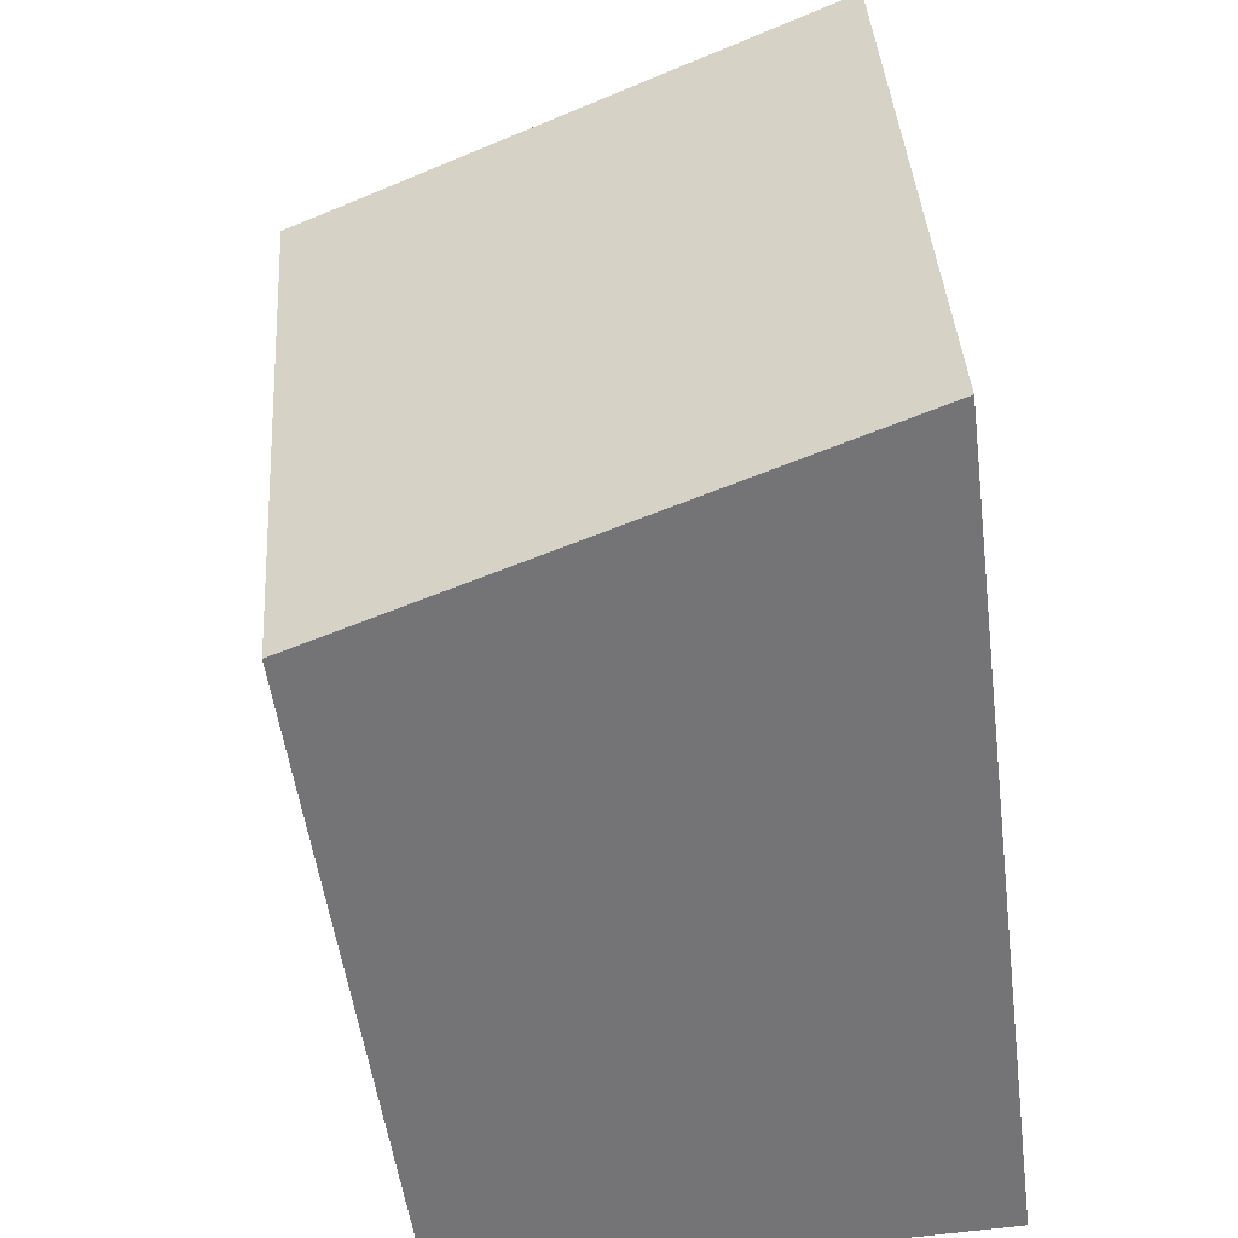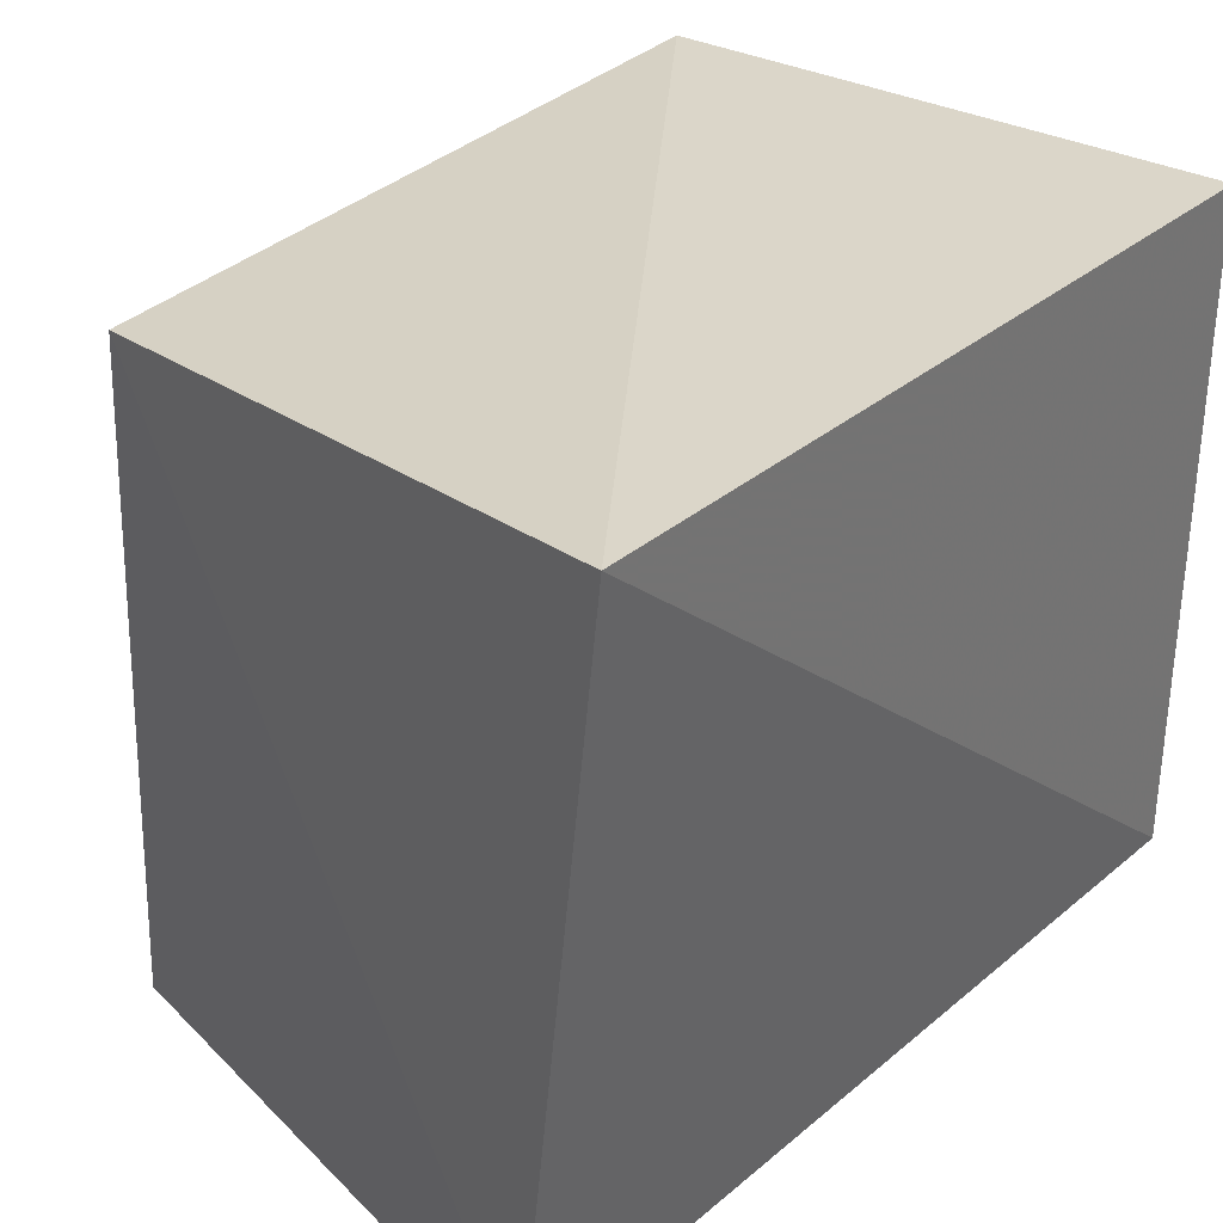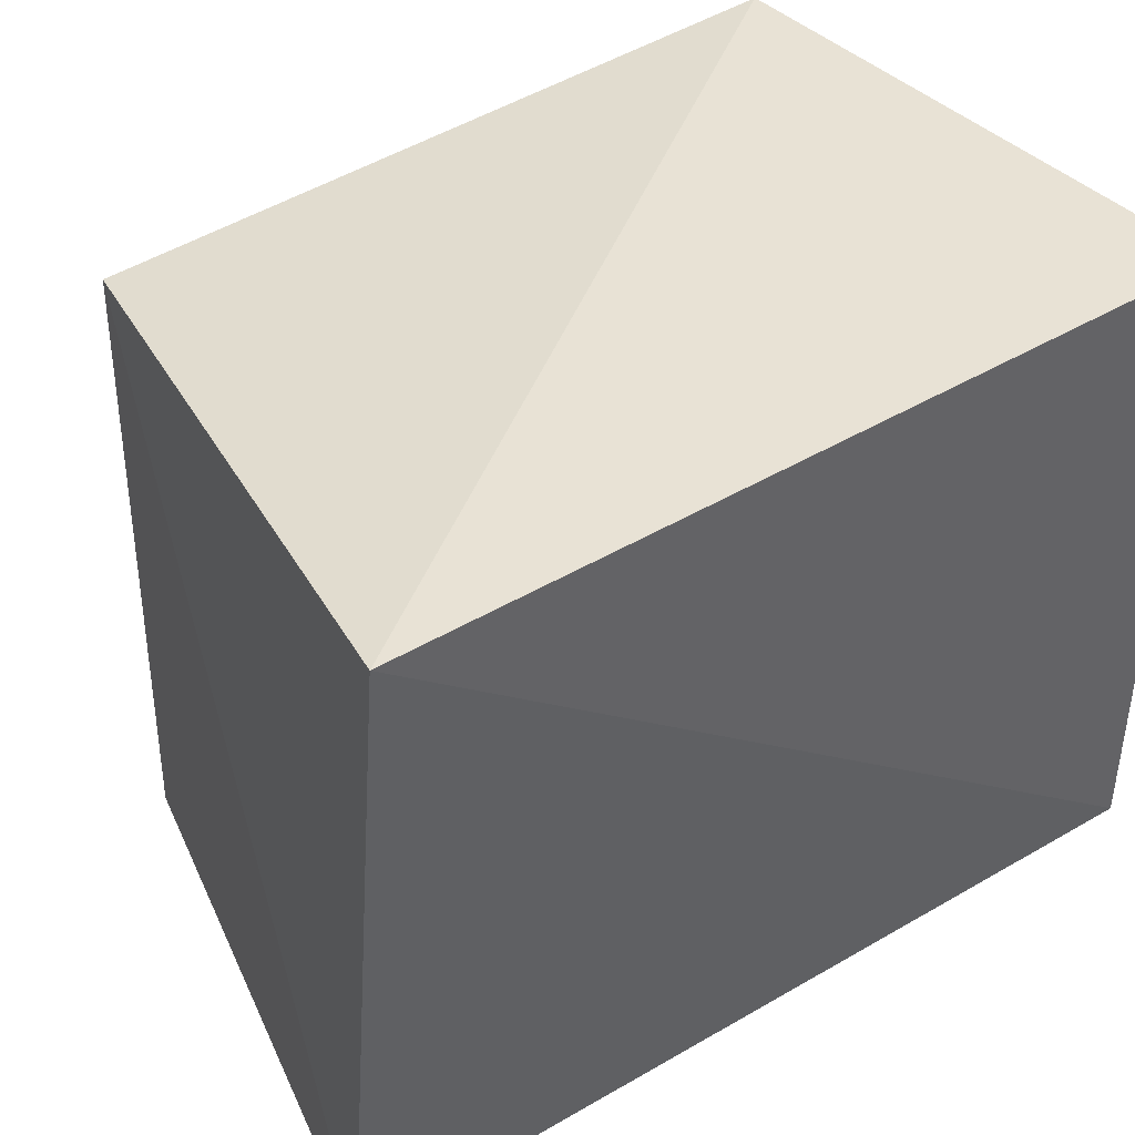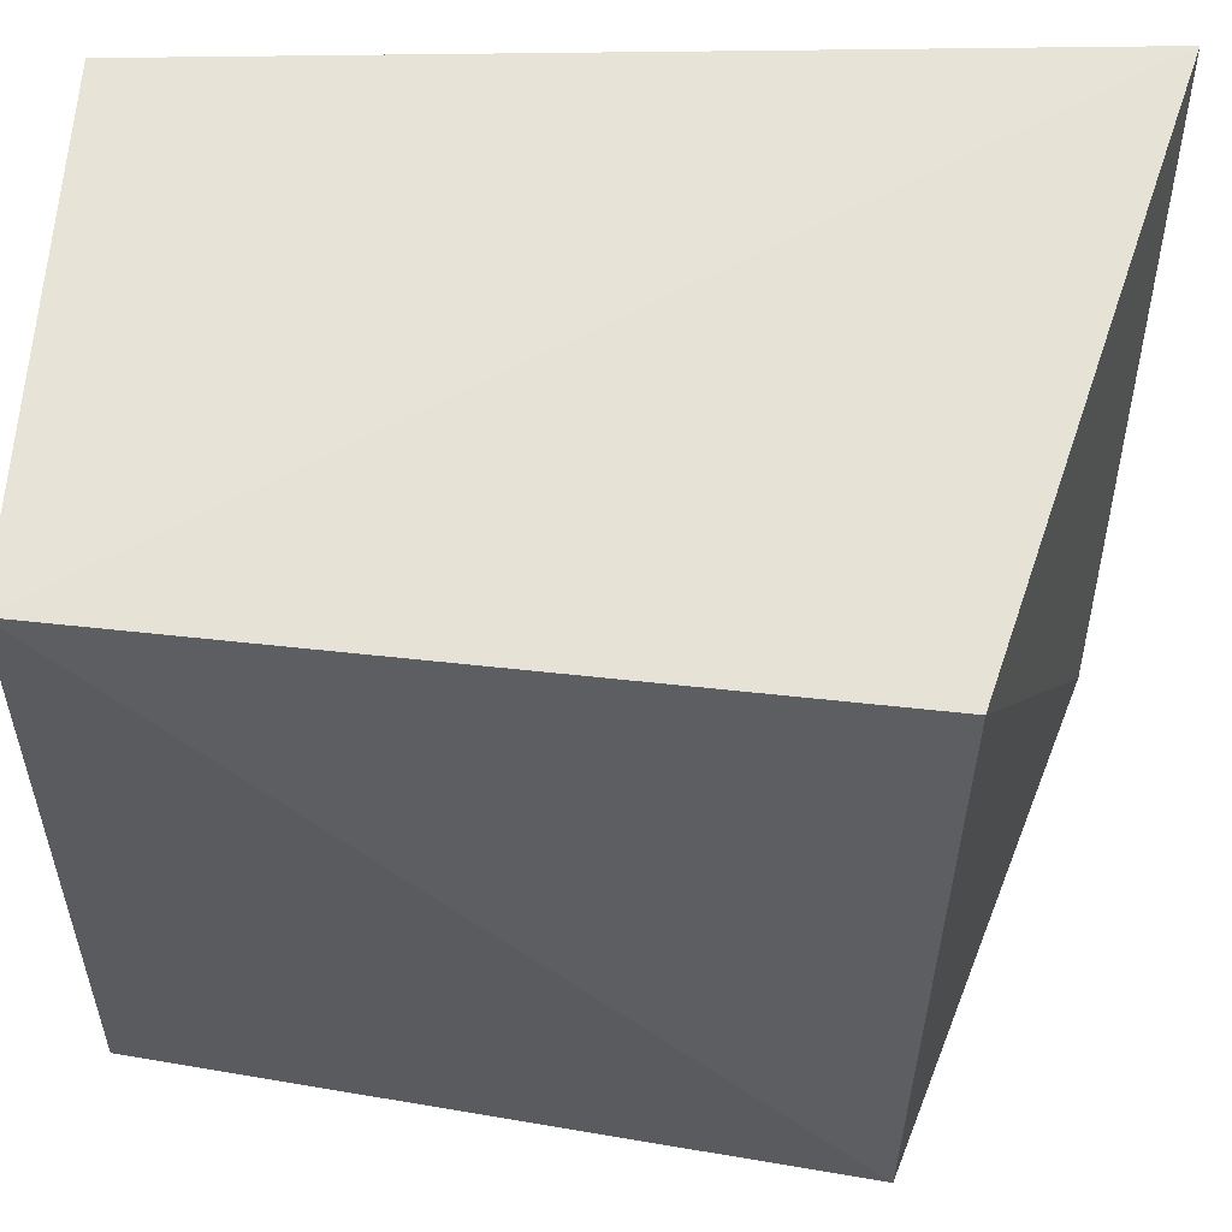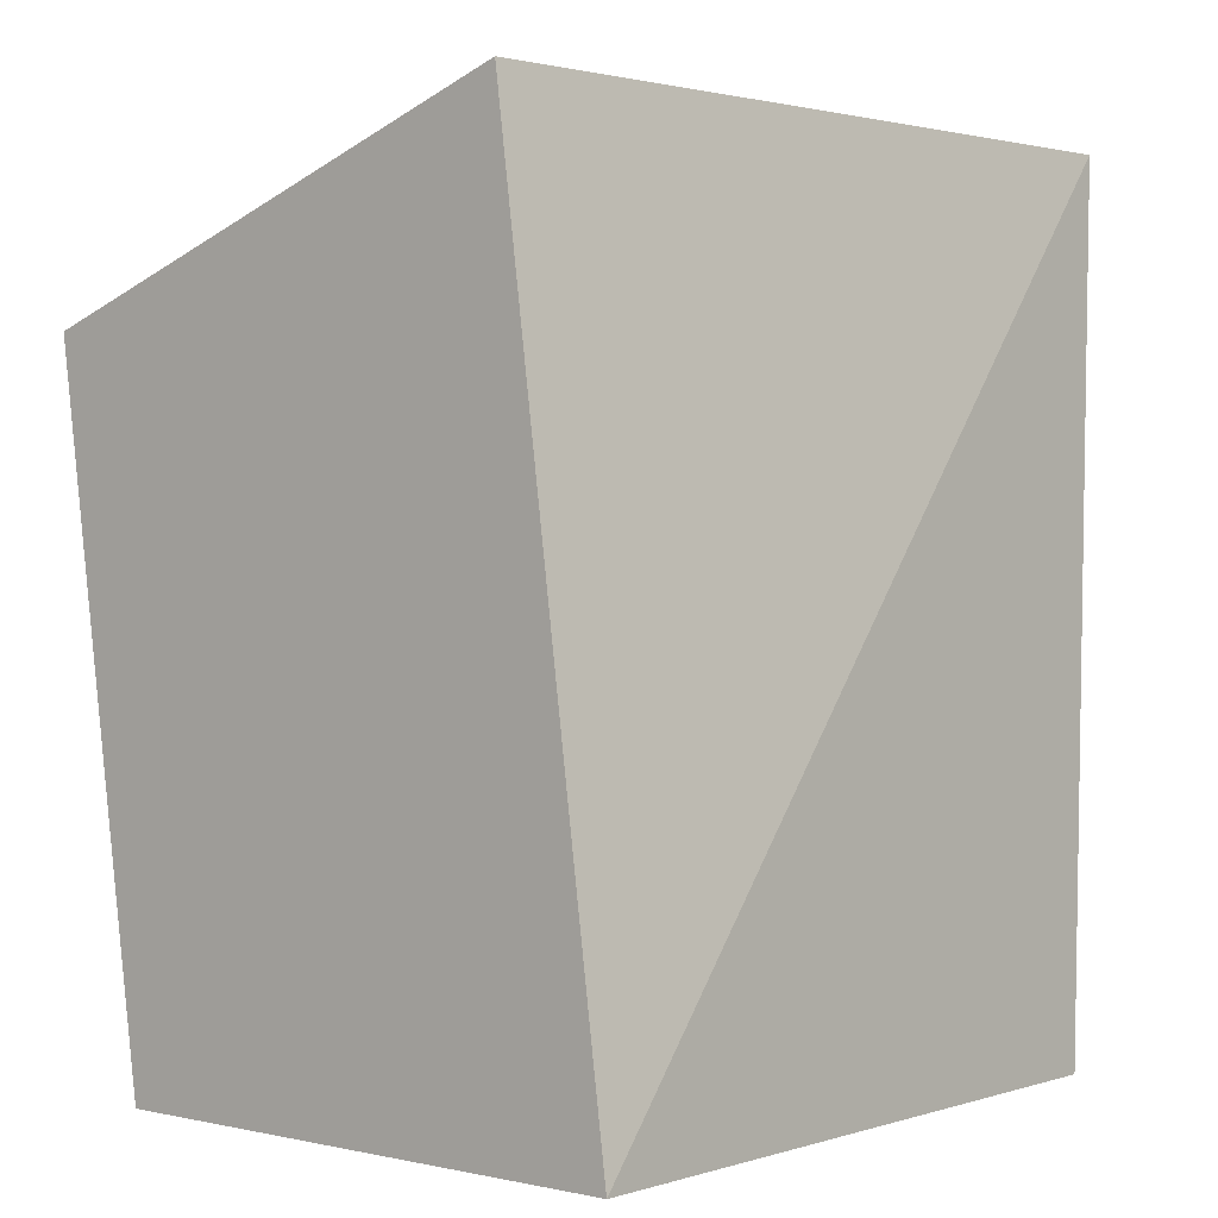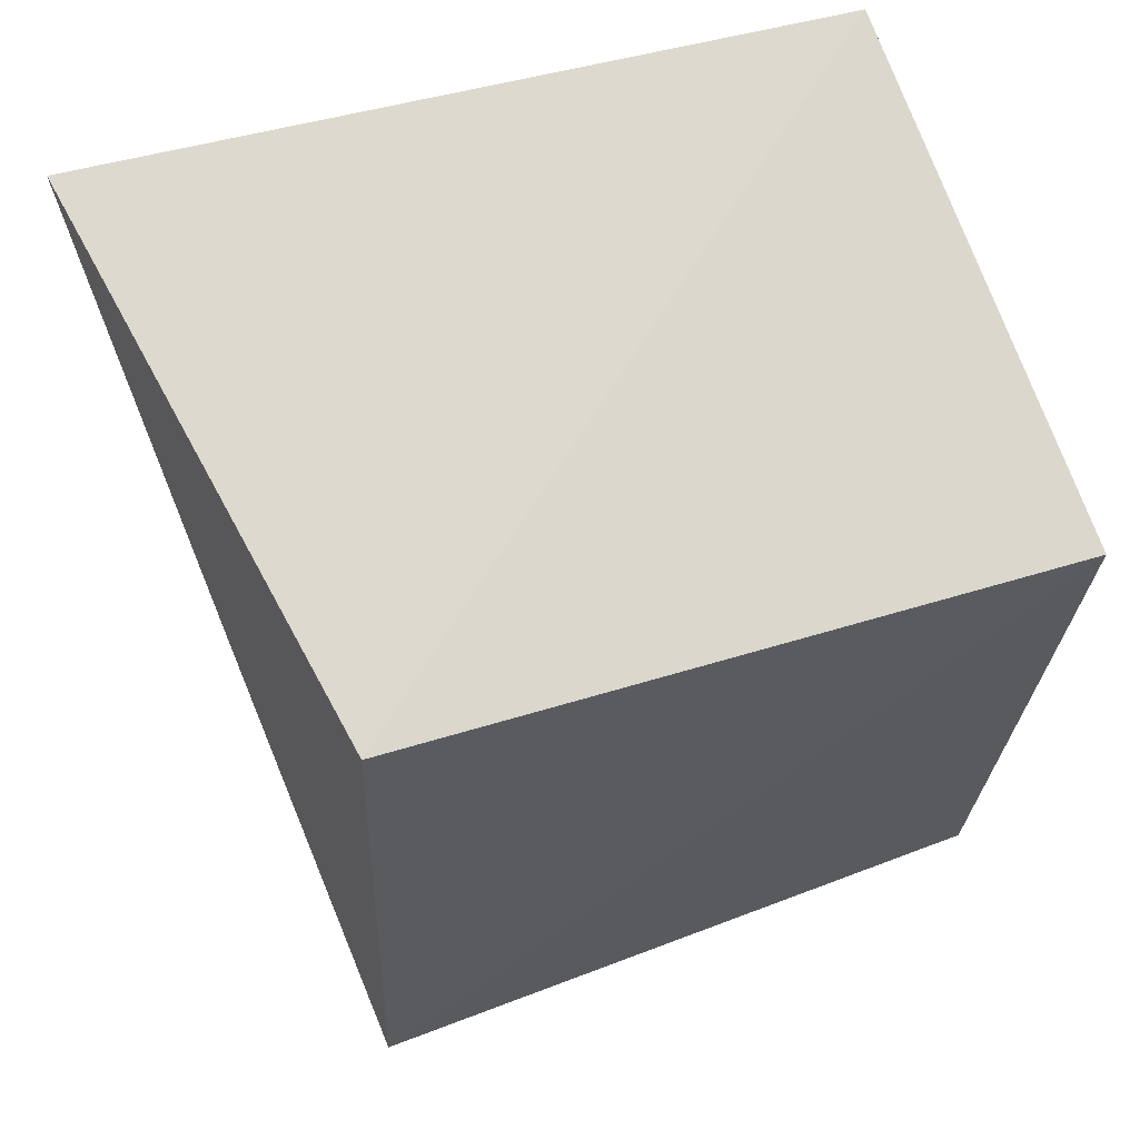
<metadata>
{"format":"obj","ext":"obj","renderer":"f3d","projection":"perspective","resolution":1024,"background":"white","views":[{"elev":34.2,"azim":-8.0,"up":"+Z"},{"elev":33.8,"azim":33.9,"up":"+Y"},{"elev":43.2,"azim":47.9,"up":"+Y"},{"elev":55.5,"azim":-87.8,"up":"+Y"},{"elev":0.7,"azim":40.3,"up":"+Z"},{"elev":55.9,"azim":-112.1,"up":"+Z"}]}
</metadata>
<code>
v -0.1279 0.03947 0.2259
v -0.1152 0.03947 0.1288
v -0.119 0.1243 0.2264
v -0.1152 0.1152 0.1288
v -0.1867 0.03947 0.2055
v -0.1758 0.1152 0.1288
v -0.182 0.1152 0.2072
v -0.1758 0.03947 0.1288
f 1 2 3
f 3 2 4
f 5 2 1
f 6 4 2
f 6 3 4
f 7 5 1
f 7 1 3
f 7 6 5
f 7 3 6
f 8 6 2
f 8 2 5
f 8 5 6

</code>
